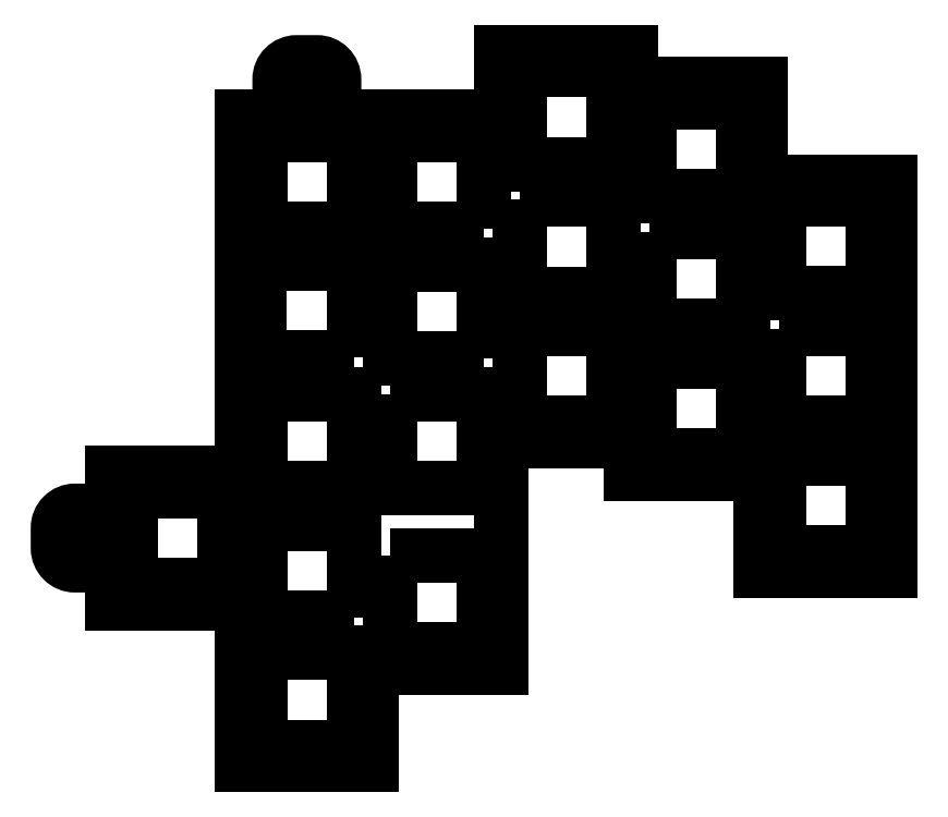
<metadata>
{"format":"dxf","ext":"dxf","renderer":"ezdxf+matplotlib","layout":"modelspace","background":"white","min_lineweight":24,"dpi":150}
</metadata>
<code>
0
SECTION
2
ENTITIES
0
LWPOLYLINE
8
0
90
4
70
1
43
0
10
92.7
20
-86.45
10
92.7
20
-100.3
10
106.5
20
-100.3
10
106.5
20
-86.45
0
LWPOLYLINE
8
0
90
4
70
1
43
0
10
144.6
20
-95.49
10
144.6
20
-81.69
10
130.8
20
-81.69
10
130.8
20
-95.49
0
LWPOLYLINE
8
0
90
4
70
1
43
0
10
149.9
20
-76.92
10
163.7
20
-76.92
10
163.7
20
-90.72
10
149.9
20
-90.72
0
LWPOLYLINE
8
0
90
4
70
1
43
0
10
54.59
20
-100.7
10
68.39
20
-100.7
10
68.39
20
-114.5
10
54.59
20
-114.5
0
LWPOLYLINE
8
0
90
4
70
1
43
0
10
73.65
20
-124.5
10
87.45
20
-124.5
10
87.45
20
-138.3
10
73.65
20
-138.3
0
LWPOLYLINE
8
0
90
4
70
1
43
0
10
163.7
20
-109.8
10
149.9
20
-109.8
10
149.9
20
-95.96
10
163.7
20
-95.96
0
LWPOLYLINE
8
0
90
4
70
1
43
0
10
87.4
20
-81.13
10
73.6
20
-81.13
10
73.6
20
-67.33
10
87.4
20
-67.33
0
LWPOLYLINE
8
0
90
4
70
1
43
0
10
87.45
20
-119.3
10
87.45
20
-105.5
10
73.65
20
-105.5
10
73.65
20
-119.3
0
LINE
8
0
10
51.94
20
-115.1
30
0
11
51.94
21
-117.2
31
0
0
LWPOLYLINE
8
0
90
4
70
1
43
0
10
144.6
20
-57.38
10
130.8
20
-57.38
10
130.8
20
-43.58
10
144.6
20
-43.58
0
LWPOLYLINE
8
0
90
4
70
1
43
0
10
106.5
20
-62.16
10
92.68
20
-62.16
10
92.68
20
-48.36
10
106.5
20
-48.36
0
LWPOLYLINE
8
0
90
4
70
1
43
0
10
163.6
20
-71.63
10
163.6
20
-57.83
10
149.8
20
-57.83
10
149.8
20
-71.63
0
LINE
8
0
10
90.09
20
-141
30
0
11
70.99
21
-141
31
0
0
LINE
8
0
10
166.3
20
-64.75
30
0
11
166.3
21
-112.4
31
0
0
LWPOLYLINE
8
0
90
4
70
1
43
0
10
73.65
20
-48.33
10
87.45
20
-48.33
10
87.45
20
-62.13
10
73.65
20
-62.13
0
LINE
8
0
10
70.99
20
-117.2
30
0
11
51.94
21
-117.2
31
0
0
LWPOLYLINE
8
0
90
4
70
1
43
0
10
106.5
20
-81.2
10
92.69
20
-81.2
10
92.69
20
-67.4
10
106.5
20
-67.4
0
LWPOLYLINE
8
0
90
4
70
1
43
0
10
111.7
20
-38.84
10
125.5
20
-38.84
10
125.5
20
-52.64
10
111.7
20
-52.64
0
LWPOLYLINE
8
0
90
4
70
1
43
0
10
125.6
20
-90.71
10
125.6
20
-76.91
10
111.8
20
-76.91
10
111.8
20
-90.71
0
LWPOLYLINE
8
0
90
4
70
1
43
0
10
92.72
20
-110.2
10
92.72
20
-124
10
106.5
20
-124
10
106.5
20
-110.2
0
LINE
8
0
10
70.99
20
-141
30
0
11
70.99
21
-117.2
31
0
0
LWPOLYLINE
8
0
90
4
70
1
43
0
10
130.8
20
-62.62
10
130.8
20
-76.42
10
144.6
20
-76.42
10
144.6
20
-62.62
0
LINE
8
0
10
51.94
20
-101.4
30
0
11
51.94
21
-115.1
31
0
0
LINE
8
0
10
109.1
20
-126.7
30
0
11
90.09
21
-126.7
31
0
0
LWPOLYLINE
8
0
90
4
70
1
43
0
10
73.64
20
-86.46
10
73.64
20
-100.3
10
87.44
20
-100.3
10
87.44
20
-86.46
0
LINE
8
0
10
128.1
20
-93.37
30
0
11
109.1
21
-93.37
31
0
0
LINE
8
0
10
109.1
20
-93.37
30
0
11
109.1
21
-126.7
31
0
0
LWPOLYLINE
8
0
90
4
70
1
43
0
10
111.7
20
-57.89
10
111.7
20
-71.69
10
125.5
20
-71.69
10
125.5
20
-57.89
0
LINE
8
0
10
90.09
20
-126.7
30
0
11
90.09
21
-141
31
0
0
LINE
8
0
10
147.2
20
-98.14
30
0
11
128.1
21
-98.14
31
0
0
LINE
8
0
10
128.1
20
-98.14
30
0
11
128.1
21
-93.37
31
0
0
LINE
8
0
10
147.2
20
-40.94
30
0
11
147.2
21
-55.23
31
0
0
LINE
8
0
10
128.2
20
-36.18
30
0
11
128.2
21
-40.94
31
0
0
LINE
8
0
10
70.99
20
-45.7
30
0
11
70.99
21
-50.46
31
0
0
LINE
8
0
10
109.1
20
-36.18
30
0
11
128.2
21
-36.18
31
0
0
LINE
8
0
10
166.3
20
-55.23
30
0
11
166.3
21
-64.75
31
0
0
LINE
8
0
10
147.2
20
-112.4
30
0
11
147.2
21
-98.14
31
0
0
LINE
8
0
10
70.99
20
-45.7
30
0
11
109.1
21
-45.7
31
0
0
LINE
8
0
10
166.3
20
-112.4
30
0
11
147.2
21
-112.4
31
0
0
LINE
8
0
10
128.2
20
-40.94
30
0
11
147.2
21
-40.94
31
0
0
LINE
8
0
10
109.1
20
-45.7
30
0
11
109.1
21
-36.18
31
0
0
LINE
8
0
10
147.2
20
-55.23
30
0
11
166.3
21
-55.23
31
0
0
LINE
8
0
10
70.99
20
-50.46
30
0
11
70.99
21
-97
31
0
0
LINE
8
0
10
54.59
20
-98.08
30
0
11
70.99
21
-98.08
31
0
0
LINE
8
0
10
70.99
20
-98.08
30
0
11
70.99
21
-97
31
0
0
LINE
8
0
10
51.94
20
-101.4
30
0
11
51.94
21
-98.08
31
0
0
LINE
8
0
10
51.94
20
-98.08
30
0
11
54.59
21
-98.08
31
0
0
LINE
8
0
10
51.94
20
-98.08
30
0
11
51.94
21
-117.2
31
0
0
LWPOLYLINE
8
0
90
7
70
1
43
0
10
51.94
20
-111.6
10
51.94
20
-107.6
10
51.94
20
-103.6
10
46.44
20
-103.6
42
0.4142
10
43.94
20
-106.1
10
43.94
20
-109.1
42
0.4141
10
46.44
20
-111.6
0
CIRCLE
8
0
10
47.94
20
-107.6
30
0
40
2
210
0
220
0
230
1
0
LINE
8
0
10
70.99
20
-45.7
30
0
11
90.04
21
-45.7
31
0
0
LWPOLYLINE
8
0
90
7
70
1
43
0
10
76.52
20
-45.7
10
80.52
20
-45.7
10
84.52
20
-45.7
10
84.52
20
-40.2
42
0.4142
10
82.02
20
-37.7
10
79.02
20
-37.7
42
0.4142
10
76.52
20
-40.2
0
CIRCLE
8
0
10
80.52
20
-41.7
30
0
40
2
210
0
220
0
230
1
0
ENDSEC
0
EOF

</code>
